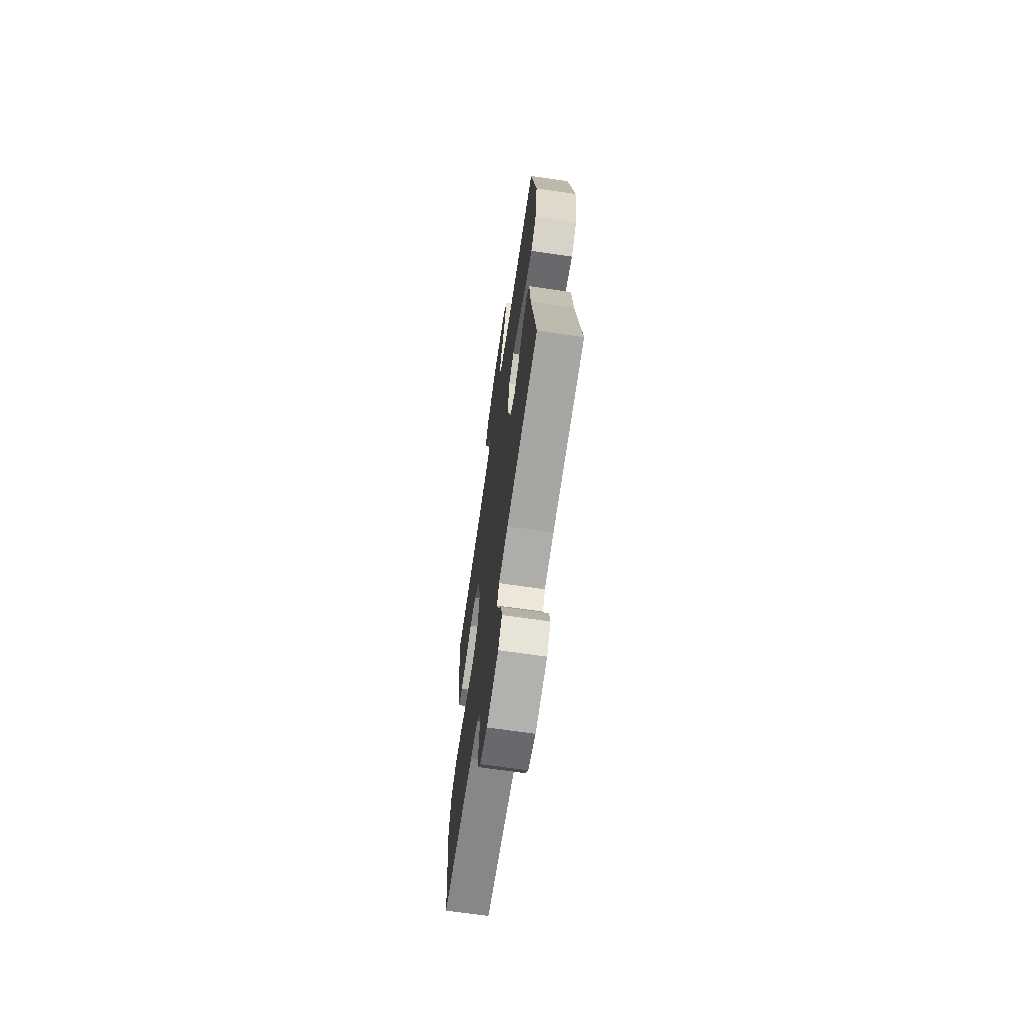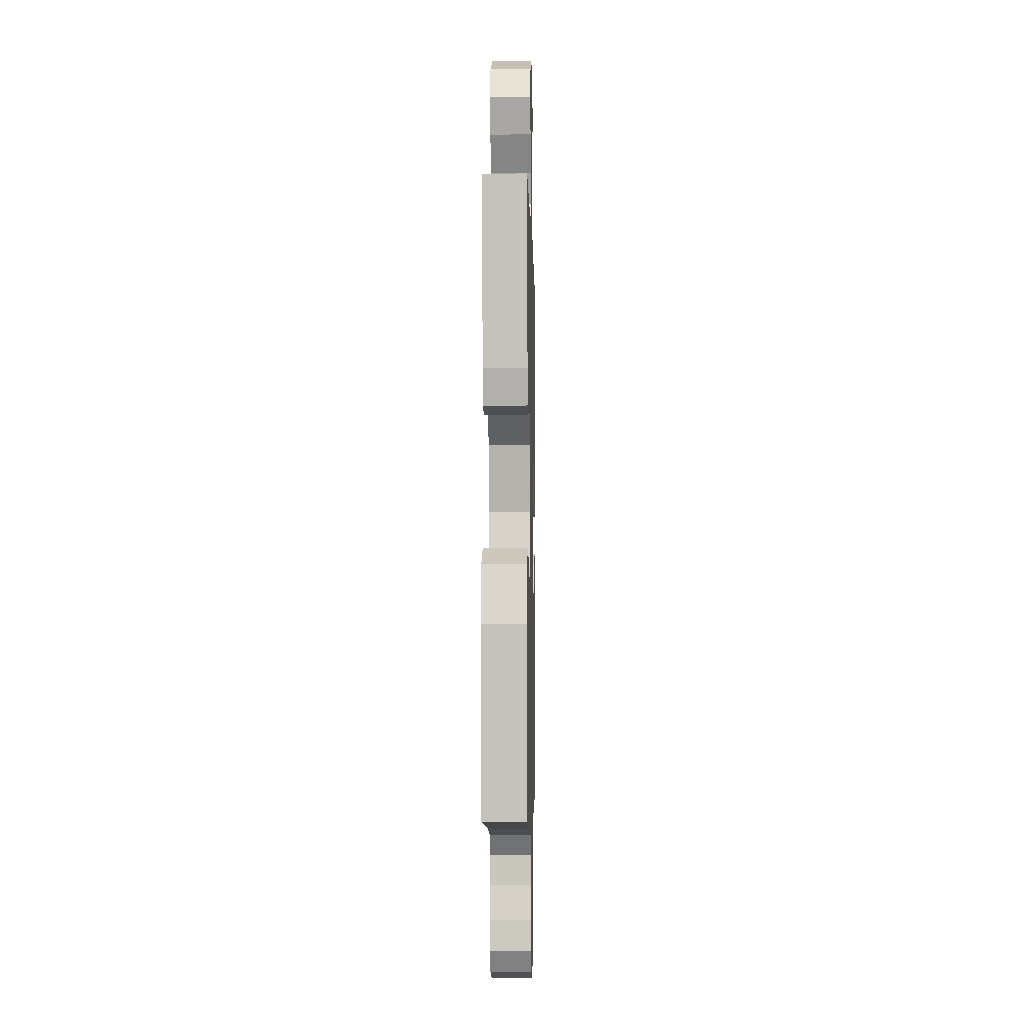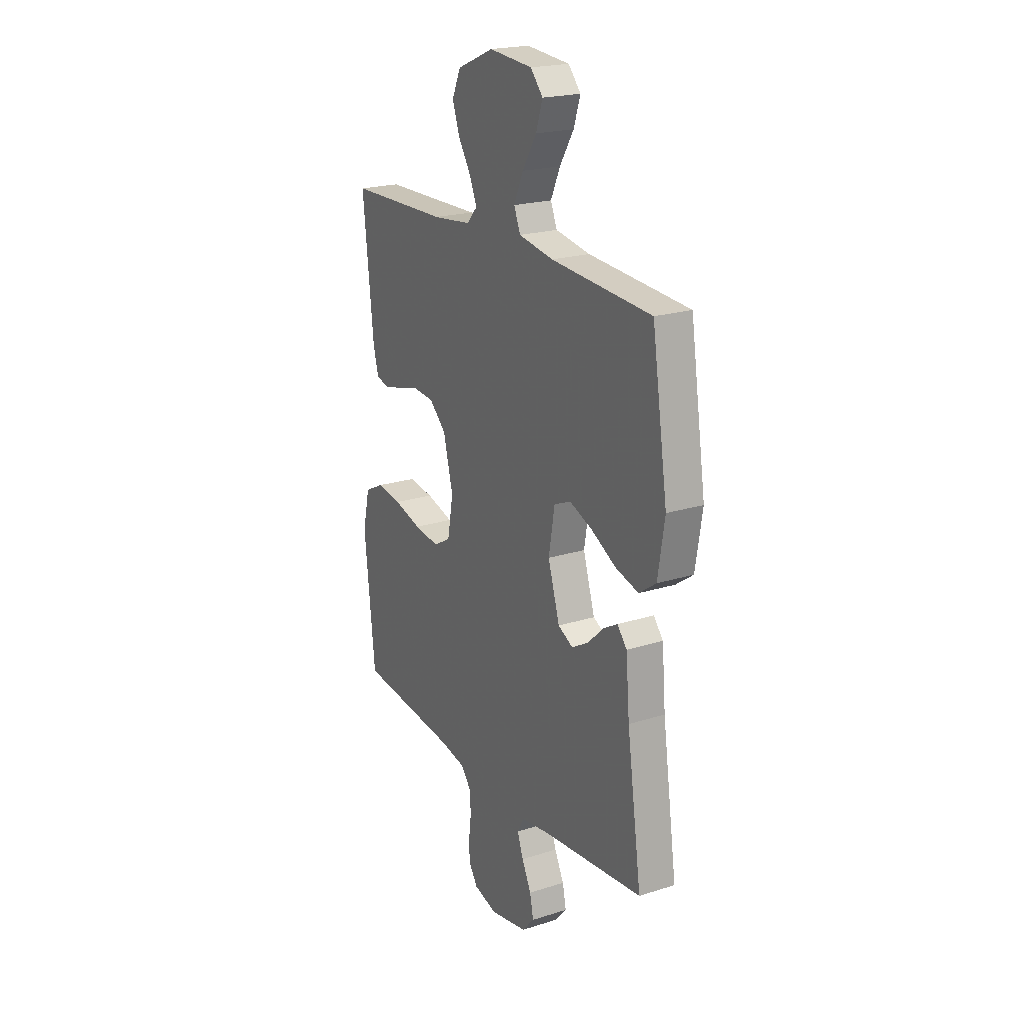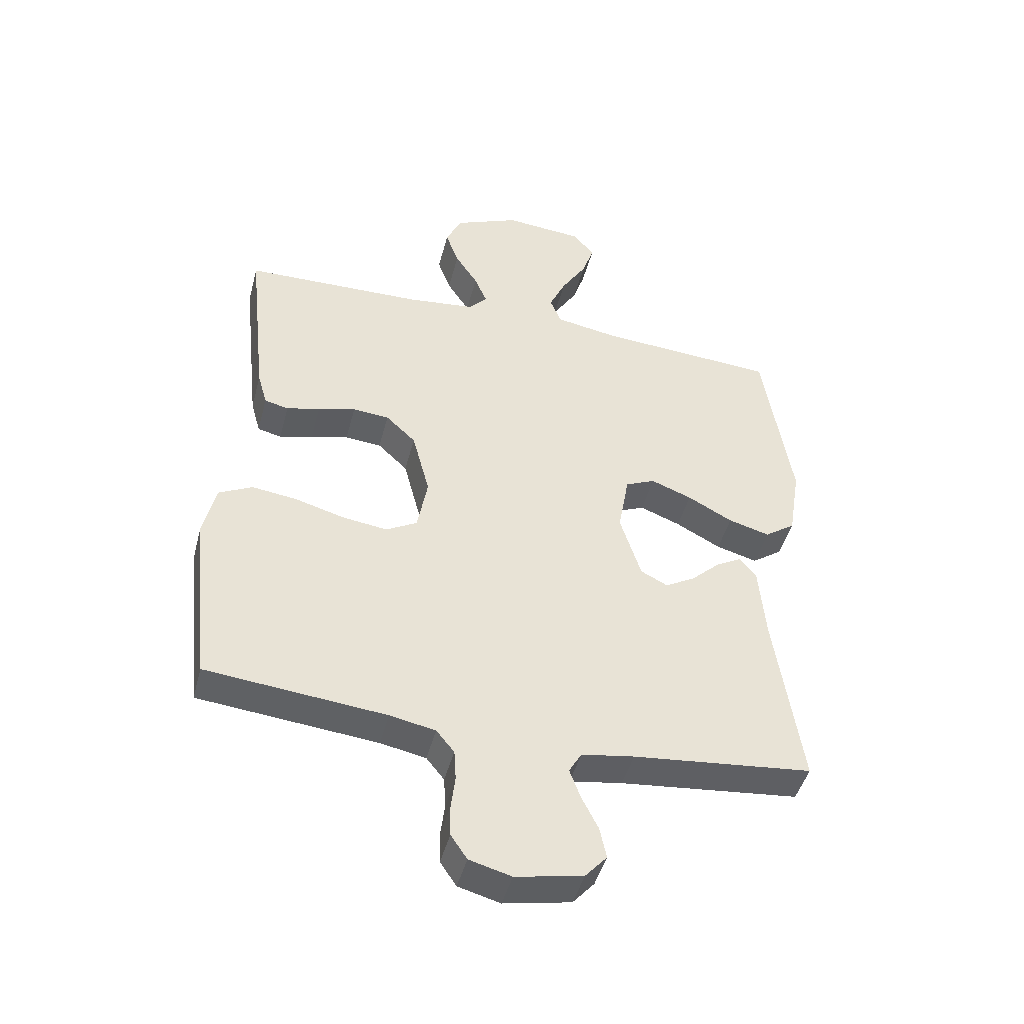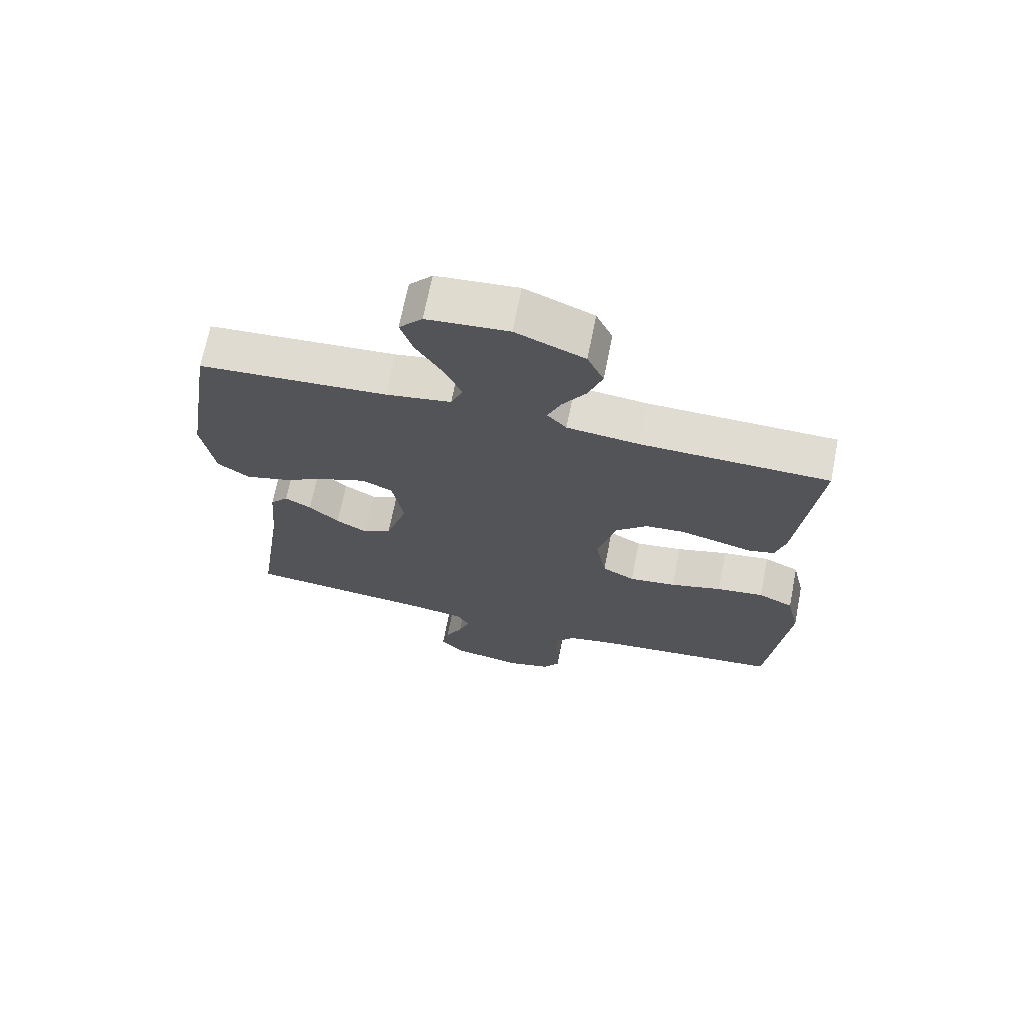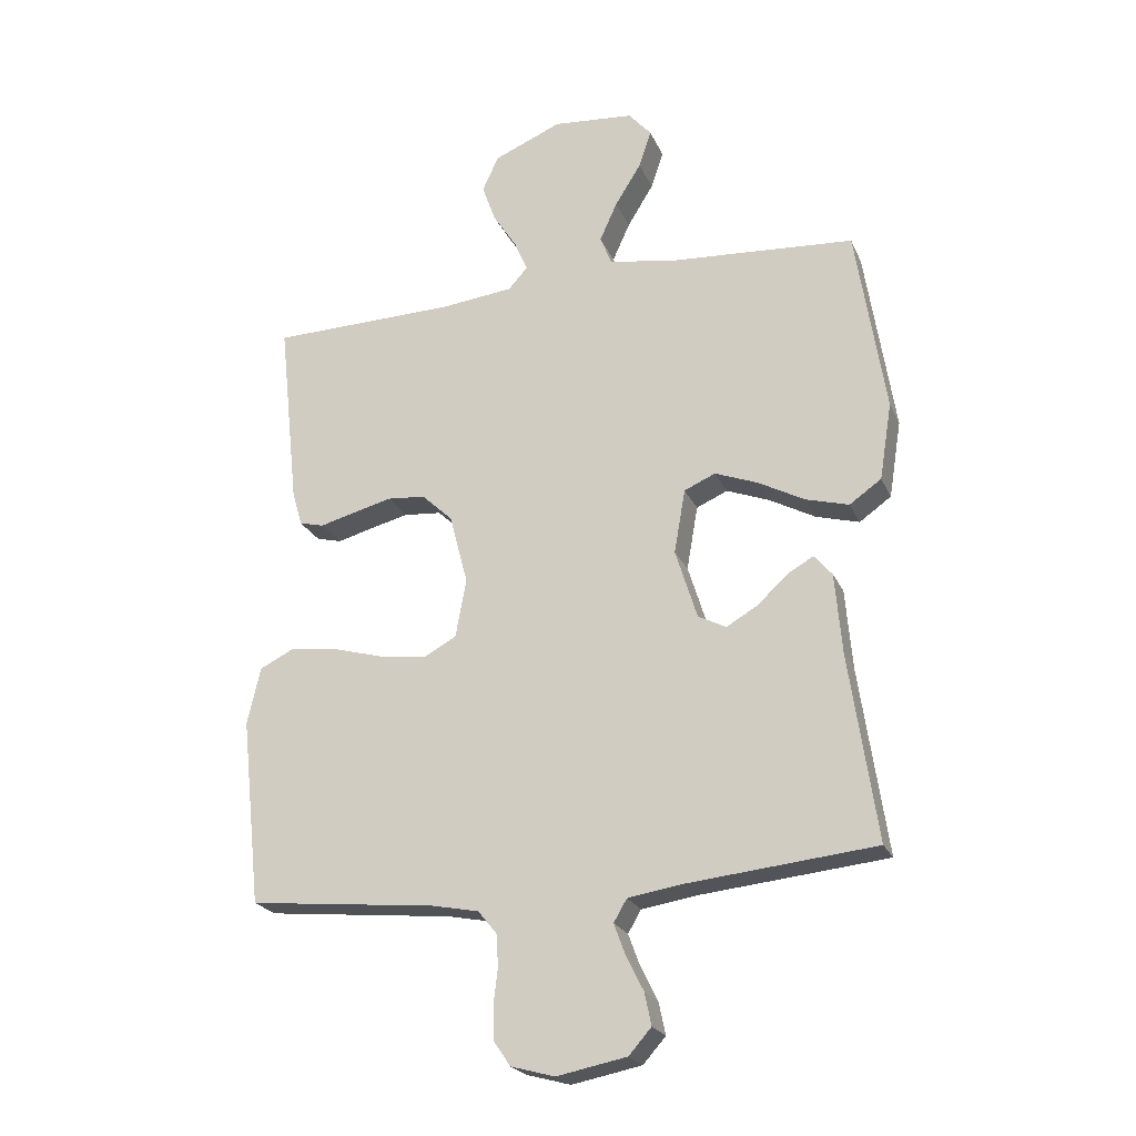
<metadata>
{"format":"obj","ext":"obj","renderer":"f3d","projection":"perspective","resolution":1024,"background":"white","views":[{"elev":-68.1,"azim":-98.3,"up":"+Z"},{"elev":-4.6,"azim":91.3,"up":"+Z"},{"elev":21.2,"azim":-119.5,"up":"+Z"},{"elev":-45.7,"azim":165.5,"up":"+Z"},{"elev":69.3,"azim":11.2,"up":"+Z"},{"elev":-22.6,"azim":-160.8,"up":"+Z"}]}
</metadata>
<code>
v 0.5 0.07 -0.5
v 0.2 0.07 -0.53
v 0.124 0.07 -0.545
v 0.094 0.07 -0.582
v 0.091 0.07 -0.633
v 0.098 0.07 -0.69
v 0.097 0.07 -0.742
v 0.07 0.07 -0.782
v 0 0.07 -0.801
v -0.112 0.07 -0.779
v -0.148 0.07 -0.738
v -0.137 0.07 -0.686
v -0.109 0.07 -0.63
v -0.091 0.07 -0.581
v -0.112 0.07 -0.545
v -0.2 0.07 -0.531
v -0.5 0.07 -0.5
v -0.456 0.07 -0.2
v -0.445 0.07 -0.071
v -0.416 0.07 -0.037
v -0.374 0.07 -0.061
v -0.326 0.07 -0.106
v -0.276 0.07 -0.135
v -0.231 0.07 -0.112
v -0.196 0.07 0
v -0.214 0.07 0.103
v -0.264 0.07 0.125
v -0.332 0.07 0.099
v -0.407 0.07 0.059
v -0.476 0.07 0.04
v -0.527 0.07 0.076
v -0.547 0.07 0.2
v -0.5 0.07 0.5
v -0.2 0.07 0.52
v -0.096 0.07 0.538
v -0.077 0.07 0.584
v -0.105 0.07 0.646
v -0.147 0.07 0.714
v -0.167 0.07 0.774
v -0.13 0.07 0.816
v 0 0.07 0.827
v 0.109 0.07 0.781
v 0.135 0.07 0.724
v 0.113 0.07 0.663
v 0.075 0.07 0.604
v 0.054 0.07 0.554
v 0.085 0.07 0.52
v 0.2 0.07 0.507
v 0.5 0.07 0.5
v 0.468 0.07 0.2
v 0.452 0.07 0.143
v 0.412 0.07 0.133
v 0.356 0.07 0.148
v 0.293 0.07 0.164
v 0.232 0.07 0.159
v 0.182 0.07 0.112
v 0.153 0.07 0
v 0.17 0.07 -0.094
v 0.222 0.07 -0.123
v 0.297 0.07 -0.113
v 0.379 0.07 -0.09
v 0.455 0.07 -0.08
v 0.511 0.07 -0.108
v 0.532 0.07 -0.2
v 0.5 0 -0.5
v 0.2 0 -0.53
v 0.124 0 -0.545
v 0.094 0 -0.582
v 0.091 0 -0.633
v 0.098 0 -0.69
v 0.097 0 -0.742
v 0.07 0 -0.782
v 0 0 -0.801
v -0.112 0 -0.779
v -0.148 0 -0.738
v -0.137 0 -0.686
v -0.109 0 -0.63
v -0.091 0 -0.581
v -0.112 0 -0.545
v -0.2 0 -0.531
v -0.5 0 -0.5
v -0.456 0 -0.2
v -0.445 0 -0.071
v -0.416 0 -0.037
v -0.374 0 -0.061
v -0.326 0 -0.106
v -0.276 0 -0.135
v -0.231 0 -0.112
v -0.196 0 0
v -0.214 0 0.103
v -0.264 0 0.125
v -0.332 0 0.099
v -0.407 0 0.059
v -0.476 0 0.04
v -0.527 0 0.076
v -0.547 0 0.2
v -0.5 0 0.5
v -0.2 0 0.52
v -0.096 0 0.538
v -0.077 0 0.584
v -0.105 0 0.646
v -0.147 0 0.714
v -0.167 0 0.774
v -0.13 0 0.816
v 0 0 0.827
v 0.109 0 0.781
v 0.135 0 0.724
v 0.113 0 0.663
v 0.075 0 0.604
v 0.054 0 0.554
v 0.085 0 0.52
v 0.2 0 0.507
v 0.5 0 0.5
v 0.468 0 0.2
v 0.452 0 0.143
v 0.412 0 0.133
v 0.356 0 0.148
v 0.293 0 0.164
v 0.232 0 0.159
v 0.182 0 0.112
v 0.153 0 0
v 0.17 0 -0.094
v 0.222 0 -0.123
v 0.297 0 -0.113
v 0.379 0 -0.09
v 0.455 0 -0.08
v 0.511 0 -0.108
v 0.532 0 -0.2
f 64 1 2
f 63 64 2
f 62 63 2
f 61 62 2
f 60 61 2
f 59 60 2 3
f 58 59 3 4
f 57 58 4
f 51 52 53
f 50 51 53
f 49 50 53
f 48 49 53
f 47 48 53 54
f 46 47 54 55
f 43 44 45
f 42 43 45
f 41 42 45
f 40 41 45
f 39 40 45
f 38 39 45
f 37 38 45
f 36 37 45 46
f 46 55 56
f 36 46 56
f 35 36 56
f 32 33 34
f 31 32 34
f 30 31 34
f 29 30 34
f 28 29 34
f 27 28 34 35
f 20 21 22
f 19 20 22
f 18 19 22
f 18 22 23
f 17 18 23
f 16 17 23
f 15 16 23 24
f 11 12 13
f 10 11 13
f 9 10 13
f 8 9 13
f 7 8 13
f 6 7 13
f 5 6 13
f 4 5 13 14
f 15 24 25
f 14 15 25
f 4 14 25
f 57 4 25
f 35 56 57
f 27 35 57
f 26 27 57
f 25 26 57
f 66 65 128
f 66 128 127
f 66 127 126
f 66 126 125
f 66 125 124
f 67 66 124 123
f 68 67 123 122
f 68 122 121
f 117 116 115
f 117 115 114
f 117 114 113
f 117 113 112
f 118 117 112 111
f 119 118 111 110
f 109 108 107
f 109 107 106
f 109 106 105
f 109 105 104
f 109 104 103
f 109 103 102
f 109 102 101
f 110 109 101 100
f 120 119 110
f 120 110 100
f 120 100 99
f 98 97 96
f 98 96 95
f 98 95 94
f 98 94 93
f 98 93 92
f 99 98 92 91
f 86 85 84
f 86 84 83
f 86 83 82
f 87 86 82
f 87 82 81
f 87 81 80
f 88 87 80 79
f 77 76 75
f 77 75 74
f 77 74 73
f 77 73 72
f 77 72 71
f 77 71 70
f 77 70 69
f 78 77 69 68
f 89 88 79
f 89 79 78
f 89 78 68
f 89 68 121
f 121 120 99
f 121 99 91
f 121 91 90
f 121 90 89
f 1 65 66 2
f 2 66 67 3
f 3 67 68 4
f 4 68 69 5
f 5 69 70 6
f 6 70 71 7
f 7 71 72 8
f 8 72 73 9
f 9 73 74 10
f 10 74 75 11
f 11 75 76 12
f 12 76 77 13
f 13 77 78 14
f 14 78 79 15
f 15 79 80 16
f 16 80 81 17
f 17 81 82 18
f 18 82 83 19
f 19 83 84 20
f 20 84 85 21
f 21 85 86 22
f 22 86 87 23
f 23 87 88 24
f 24 88 89 25
f 25 89 90 26
f 26 90 91 27
f 27 91 92 28
f 28 92 93 29
f 29 93 94 30
f 30 94 95 31
f 31 95 96 32
f 32 96 97 33
f 33 97 98 34
f 34 98 99 35
f 35 99 100 36
f 36 100 101 37
f 37 101 102 38
f 38 102 103 39
f 39 103 104 40
f 40 104 105 41
f 41 105 106 42
f 42 106 107 43
f 43 107 108 44
f 44 108 109 45
f 45 109 110 46
f 46 110 111 47
f 47 111 112 48
f 48 112 113 49
f 49 113 114 50
f 50 114 115 51
f 51 115 116 52
f 52 116 117 53
f 53 117 118 54
f 54 118 119 55
f 55 119 120 56
f 56 120 121 57
f 57 121 122 58
f 58 122 123 59
f 59 123 124 60
f 60 124 125 61
f 61 125 126 62
f 62 126 127 63
f 63 127 128 64
f 64 128 65 1

</code>
